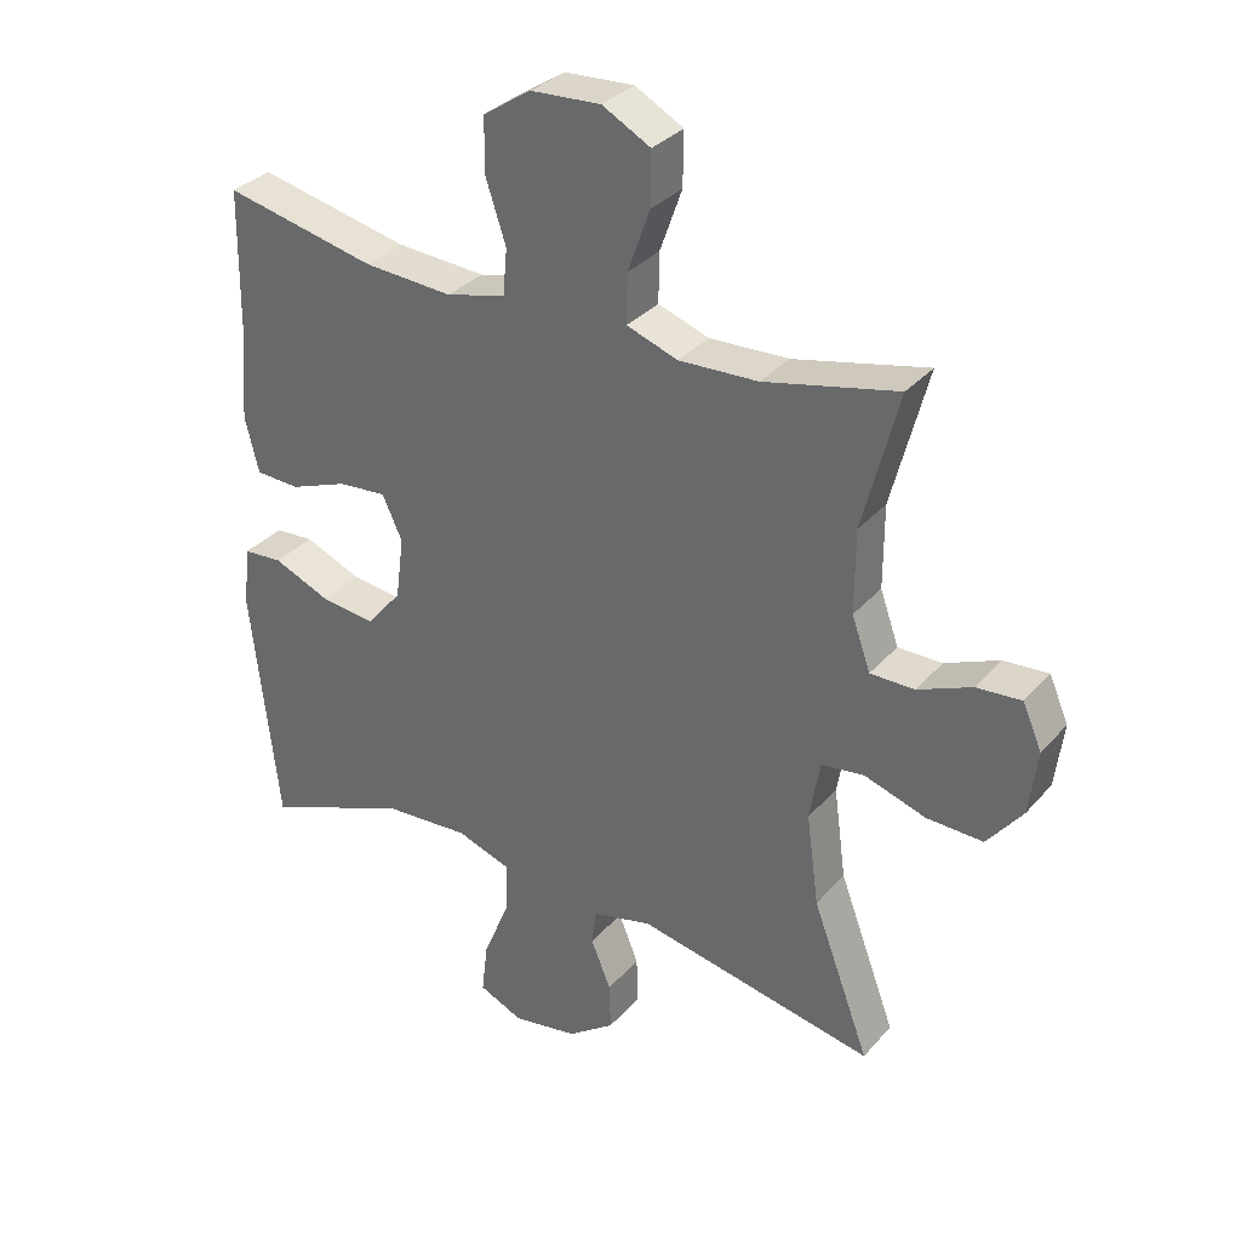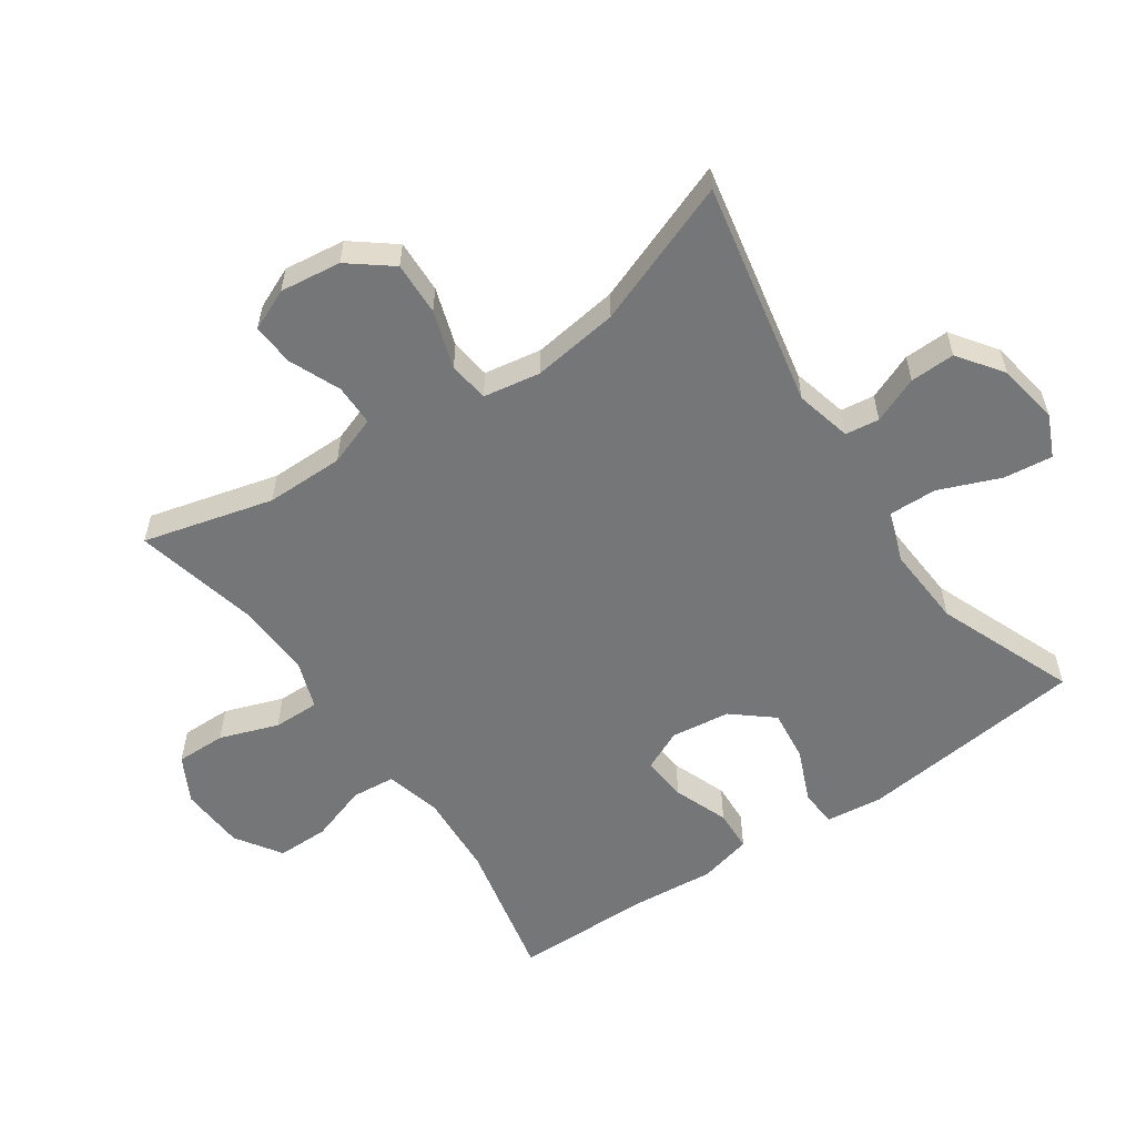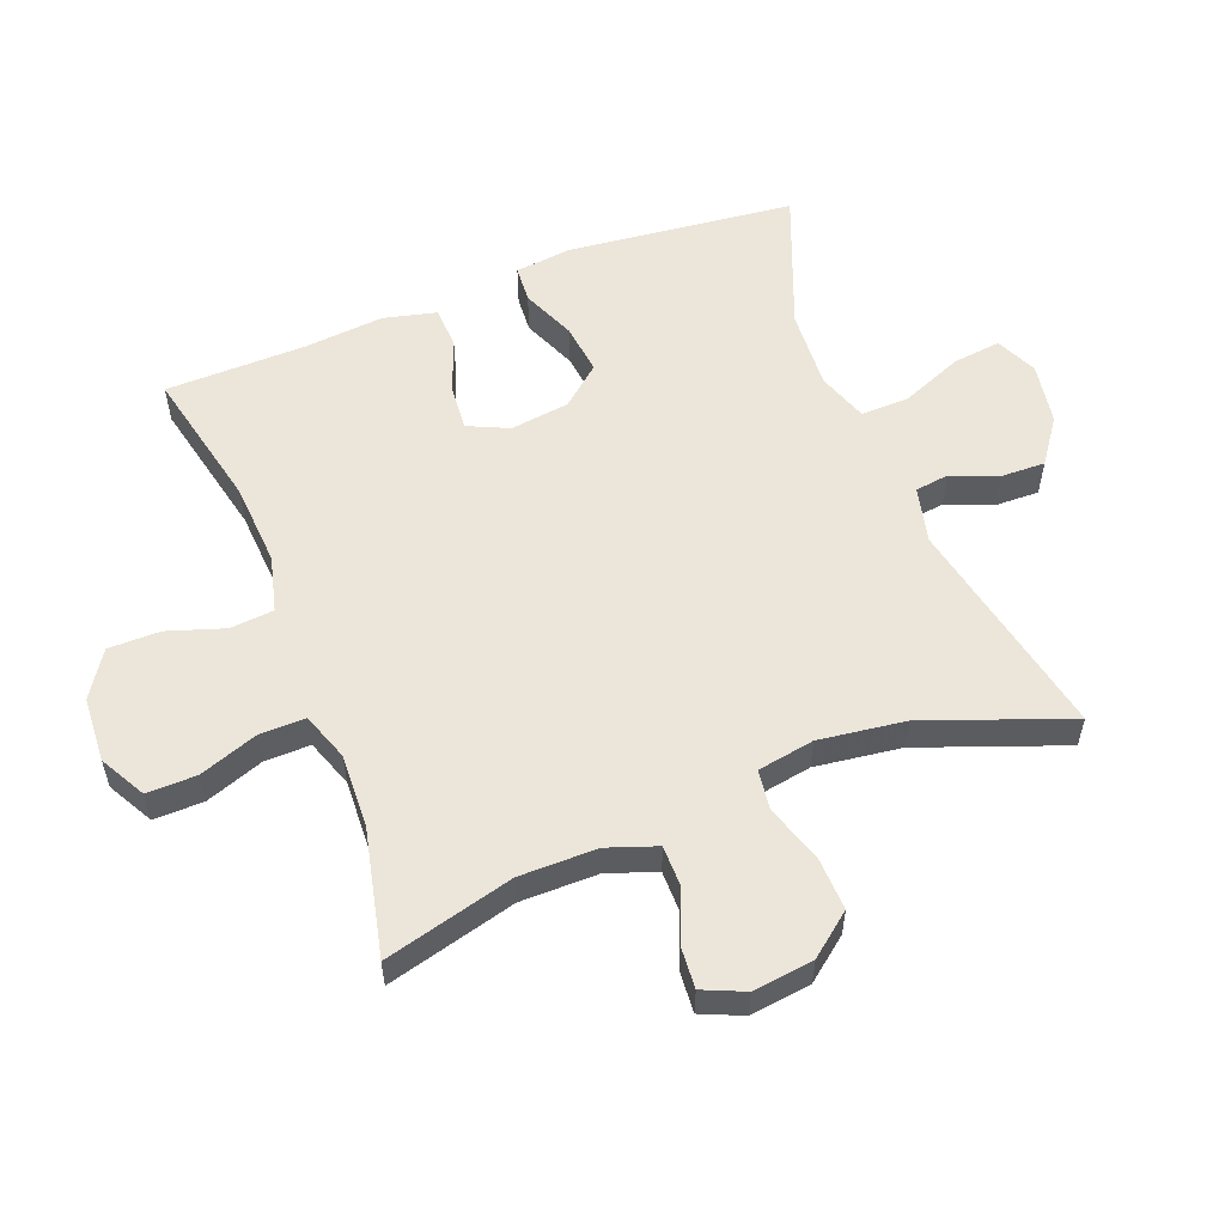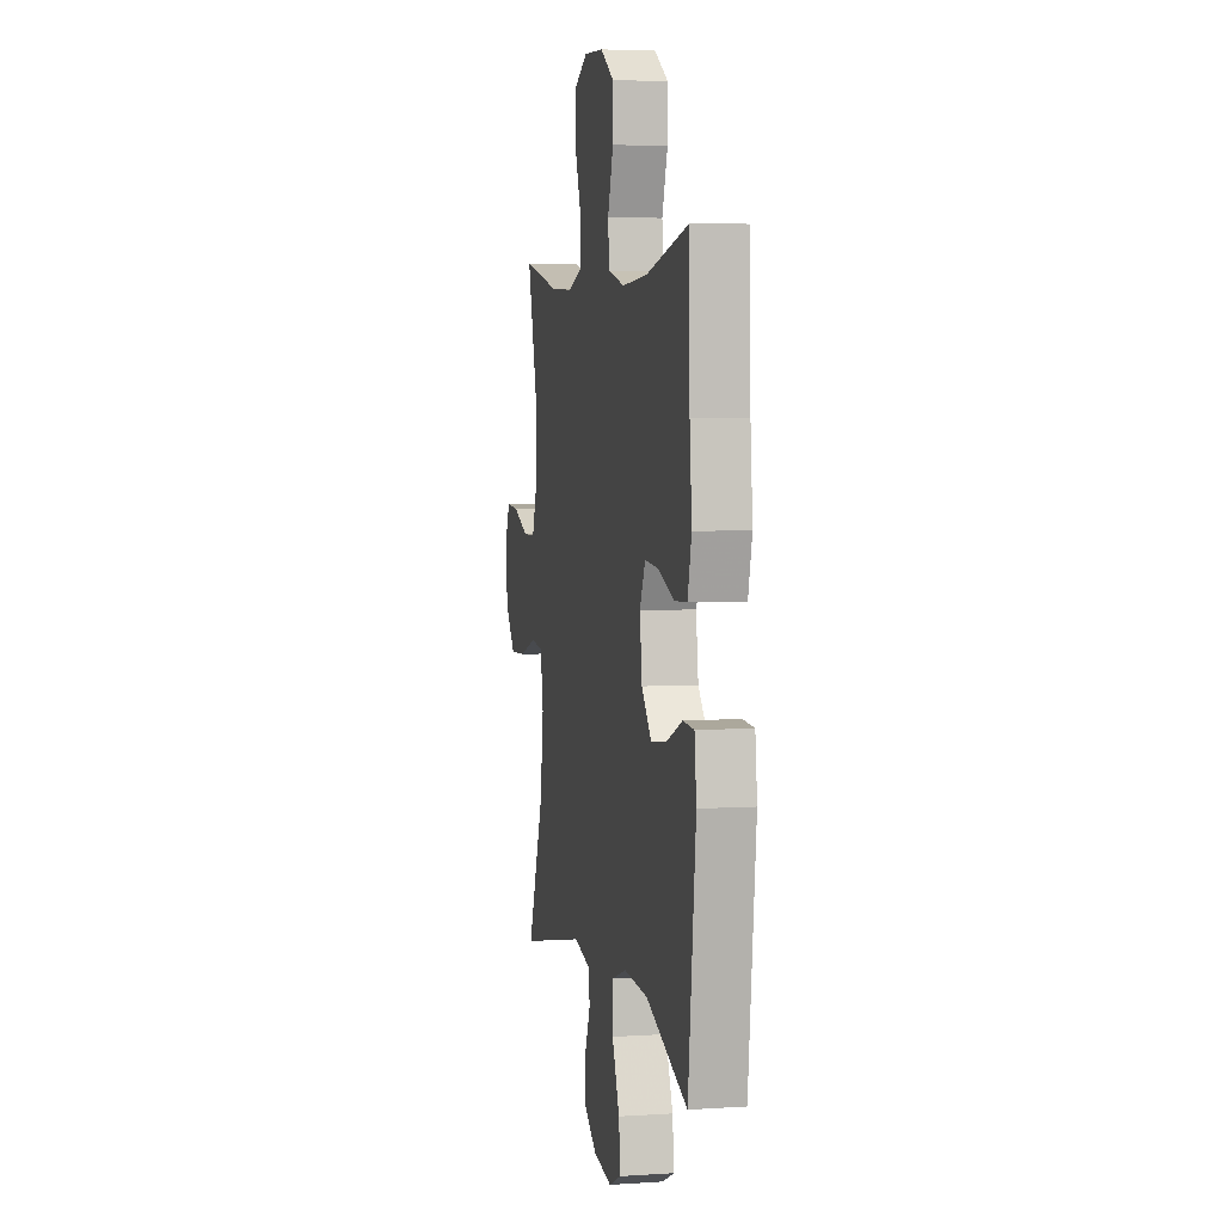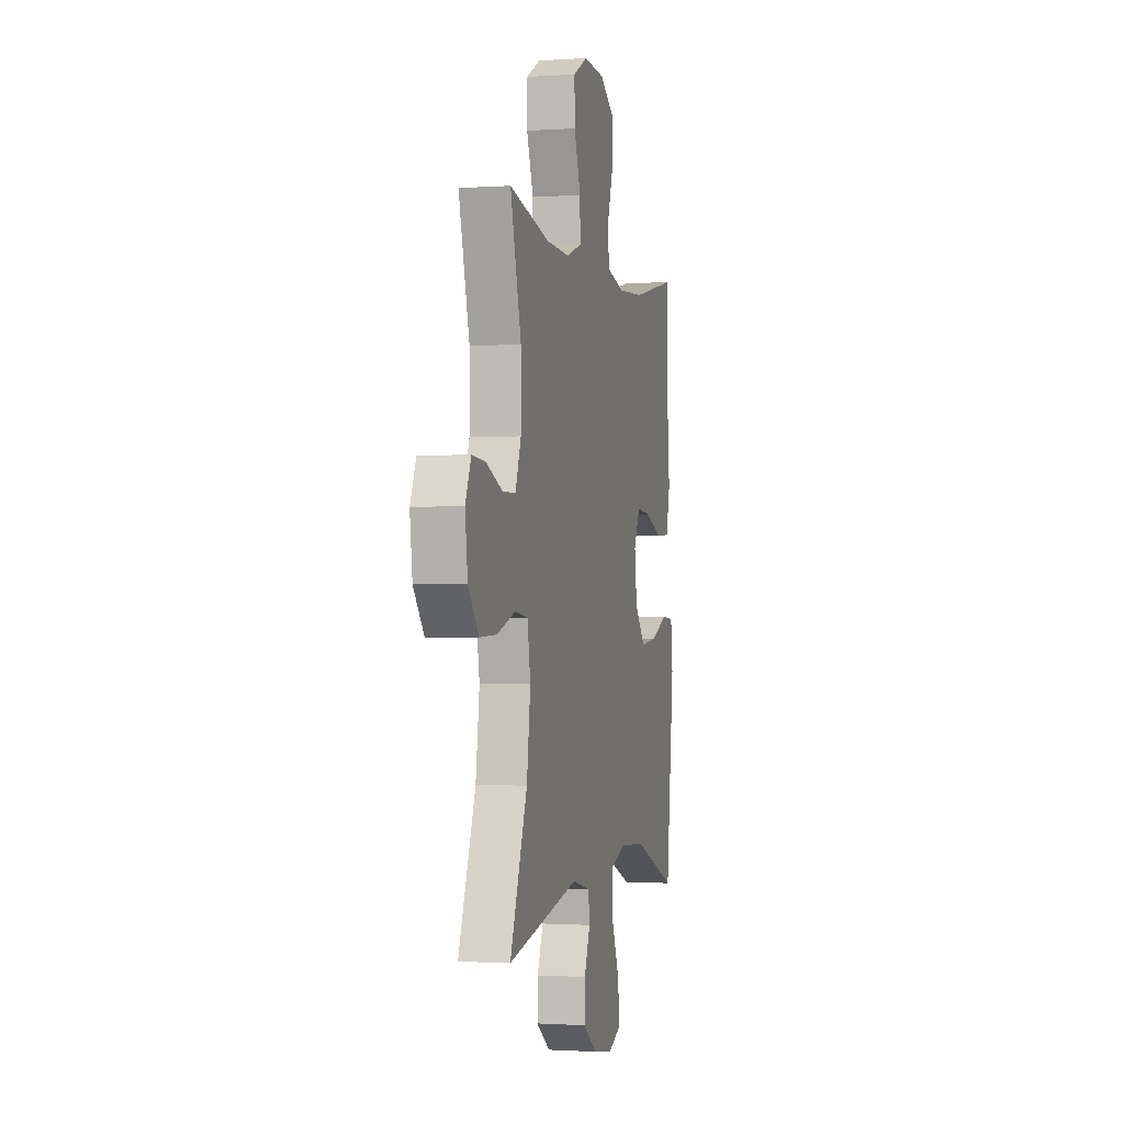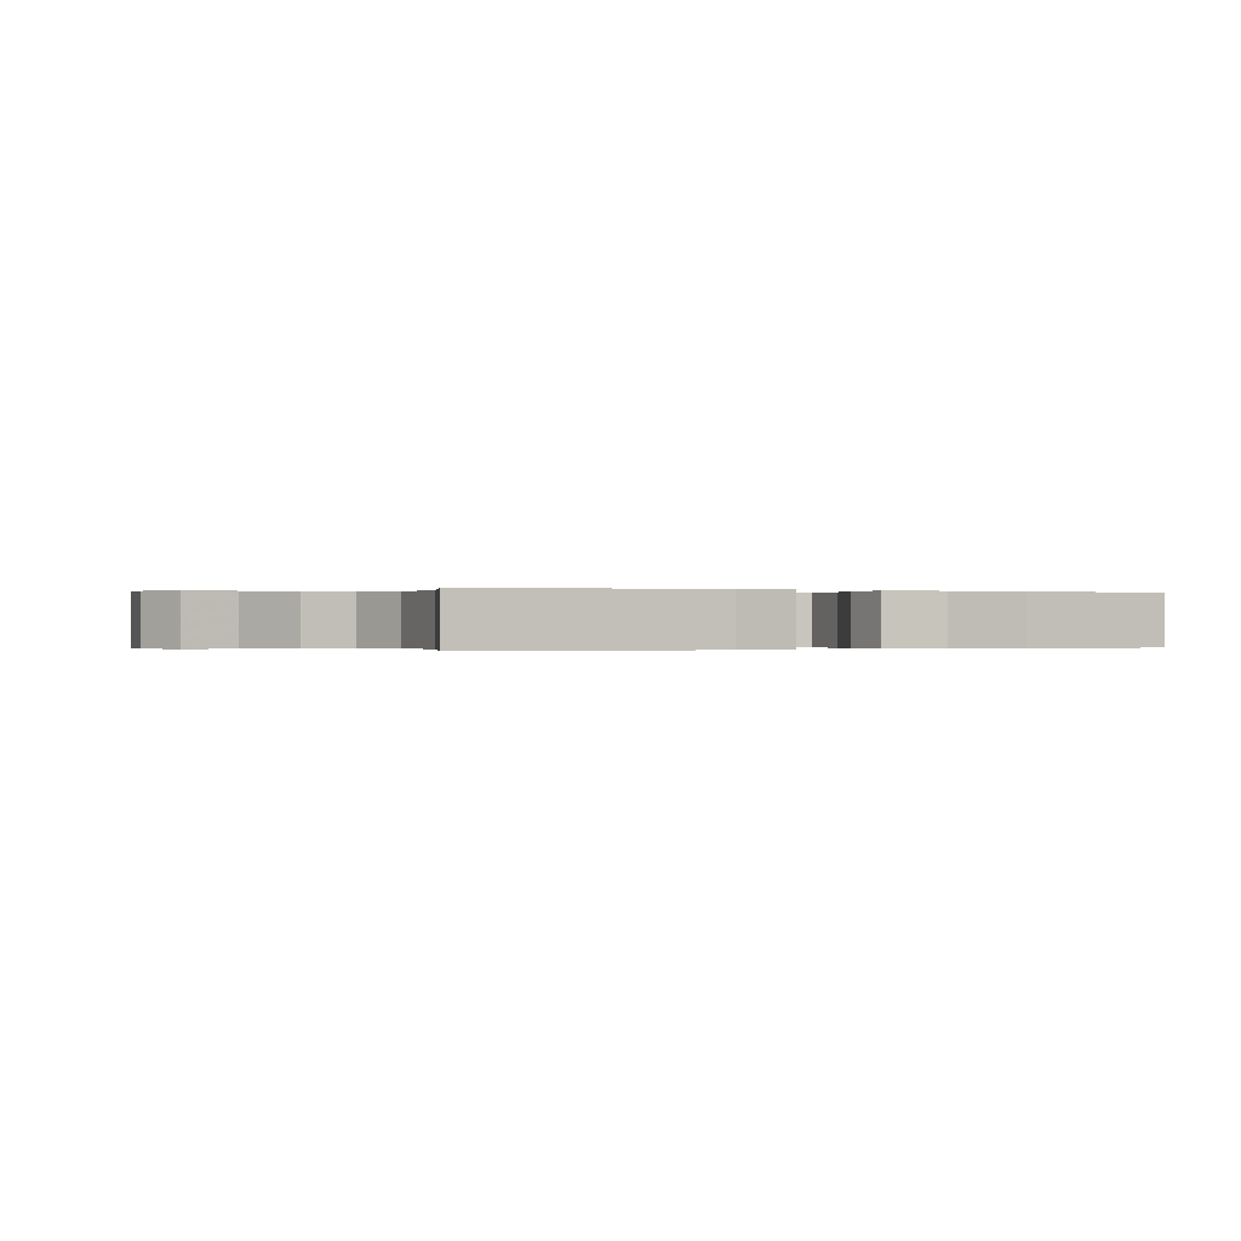
<metadata>
{"format":"obj","ext":"obj","renderer":"f3d","projection":"perspective","resolution":1024,"background":"white","views":[{"elev":32.7,"azim":33.9,"up":"+Z"},{"elev":-56.8,"azim":124.5,"up":"+Y"},{"elev":55.9,"azim":68.7,"up":"+Y"},{"elev":4.5,"azim":-101.9,"up":"+Z"},{"elev":-1.1,"azim":104.0,"up":"+Z"},{"elev":-0.1,"azim":-117.1,"up":"+Y"}]}
</metadata>
<code>
v -0.5 0.07 0.5
v -0.281 0.07 0.452
v -0.152 0.07 0.444
v -0.066 0.07 0.466
v -0.06 0.07 0.533
v -0.089 0.07 0.621
v -0.089 0.07 0.701
v -0.019 0.07 0.747
v 0.082 0.07 0.753
v 0.152 0.07 0.715
v 0.151 0.07 0.638
v 0.119 0.07 0.548
v 0.118 0.07 0.477
v 0.192 0.07 0.451
v 0.307 0.07 0.456
v 0.5 0.07 0.5
v 0.448 0.07 0.3
v 0.448 0.07 0.18
v 0.475 0.07 0.104
v 0.539 0.07 0.104
v 0.617 0.07 0.137
v 0.682 0.07 0.142
v 0.71 0.07 0.078
v 0.698 0.07 -0.016
v 0.647 0.07 -0.081
v 0.565 0.07 -0.078
v 0.476 0.07 -0.049
v 0.414 0.07 -0.057
v 0.399 0.07 -0.145
v 0.417 0.07 -0.278
v 0.5 0.07 -0.5
v 0.154 0.07 -0.43
v 0.068 0.07 -0.451
v 0.061 0.07 -0.503
v 0.09 0.07 -0.574
v 0.092 0.07 -0.643
v 0.024 0.07 -0.692
v -0.071 0.07 -0.708
v -0.135 0.07 -0.679
v -0.126 0.07 -0.604
v -0.088 0.07 -0.51
v -0.086 0.07 -0.435
v -0.164 0.07 -0.408
v -0.288 0.07 -0.416
v -0.5 0.07 -0.5
v -0.539 0.07 -0.149
v -0.529 0.07 -0.062
v -0.472 0.07 -0.058
v -0.389 0.07 -0.093
v -0.31 0.07 -0.102
v -0.259 0.07 -0.041
v -0.247 0.07 0.05
v -0.276 0.07 0.113
v -0.346 0.07 0.107
v -0.43 0.07 0.075
v -0.494 0.07 0.078
v -0.514 0.07 0.159
v -0.503 0.07 0.284
v -0.5 0 0.5
v -0.281 0 0.452
v -0.152 0 0.444
v -0.066 0 0.466
v -0.06 0 0.533
v -0.089 0 0.621
v -0.089 0 0.701
v -0.019 0 0.747
v 0.082 0 0.753
v 0.152 0 0.715
v 0.151 0 0.638
v 0.119 0 0.548
v 0.118 0 0.477
v 0.192 0 0.451
v 0.307 0 0.456
v 0.5 0 0.5
v 0.448 0 0.3
v 0.448 0 0.18
v 0.475 0 0.104
v 0.539 0 0.104
v 0.617 0 0.137
v 0.682 0 0.142
v 0.71 0 0.078
v 0.698 0 -0.016
v 0.647 0 -0.081
v 0.565 0 -0.078
v 0.476 0 -0.049
v 0.414 0 -0.057
v 0.399 0 -0.145
v 0.417 0 -0.278
v 0.5 0 -0.5
v 0.154 0 -0.43
v 0.068 0 -0.451
v 0.061 0 -0.503
v 0.09 0 -0.574
v 0.092 0 -0.643
v 0.024 0 -0.692
v -0.071 0 -0.708
v -0.135 0 -0.679
v -0.126 0 -0.604
v -0.088 0 -0.51
v -0.086 0 -0.435
v -0.164 0 -0.408
v -0.288 0 -0.416
v -0.5 0 -0.5
v -0.539 0 -0.149
v -0.529 0 -0.062
v -0.472 0 -0.058
v -0.389 0 -0.093
v -0.31 0 -0.102
v -0.259 0 -0.041
v -0.247 0 0.05
v -0.276 0 0.113
v -0.346 0 0.107
v -0.43 0 0.075
v -0.494 0 0.078
v -0.514 0 0.159
v -0.503 0 0.284
f 56 57 58
f 55 56 58
f 54 55 58
f 58 1 2
f 54 58 2
f 53 54 2
f 52 53 2 3
f 51 52 3 4
f 47 48 49
f 46 47 49
f 45 46 49
f 44 45 49
f 43 44 49 50
f 42 43 50 51
f 39 40 41
f 38 39 41
f 37 38 41
f 36 37 41
f 35 36 41
f 34 35 41
f 33 34 41 42
f 42 51 4
f 33 42 4
f 32 33 4
f 25 26 27
f 24 25 27
f 23 24 27
f 22 23 27
f 21 22 27
f 20 21 27
f 19 20 27 28
f 18 19 28
f 17 18 28 29
f 15 16 17
f 14 15 17 29
f 10 11 12
f 9 10 12
f 8 9 12
f 7 8 12
f 6 7 12
f 5 6 12
f 5 12 13
f 4 5 13
f 32 4 13
f 31 32 13
f 30 31 13
f 13 14 29 30
f 116 115 114
f 116 114 113
f 116 113 112
f 60 59 116
f 60 116 112
f 60 112 111
f 61 60 111 110
f 62 61 110 109
f 107 106 105
f 107 105 104
f 107 104 103
f 107 103 102
f 108 107 102 101
f 109 108 101 100
f 99 98 97
f 99 97 96
f 99 96 95
f 99 95 94
f 99 94 93
f 99 93 92
f 100 99 92 91
f 62 109 100
f 62 100 91
f 62 91 90
f 85 84 83
f 85 83 82
f 85 82 81
f 85 81 80
f 85 80 79
f 85 79 78
f 86 85 78 77
f 86 77 76
f 87 86 76 75
f 75 74 73
f 87 75 73 72
f 70 69 68
f 70 68 67
f 70 67 66
f 70 66 65
f 70 65 64
f 70 64 63
f 71 70 63
f 71 63 62
f 71 62 90
f 71 90 89
f 71 89 88
f 88 87 72 71
f 1 59 60 2
f 2 60 61 3
f 3 61 62 4
f 4 62 63 5
f 5 63 64 6
f 6 64 65 7
f 7 65 66 8
f 8 66 67 9
f 9 67 68 10
f 10 68 69 11
f 11 69 70 12
f 12 70 71 13
f 13 71 72 14
f 14 72 73 15
f 15 73 74 16
f 16 74 75 17
f 17 75 76 18
f 18 76 77 19
f 19 77 78 20
f 20 78 79 21
f 21 79 80 22
f 22 80 81 23
f 23 81 82 24
f 24 82 83 25
f 25 83 84 26
f 26 84 85 27
f 27 85 86 28
f 28 86 87 29
f 29 87 88 30
f 30 88 89 31
f 31 89 90 32
f 32 90 91 33
f 33 91 92 34
f 34 92 93 35
f 35 93 94 36
f 36 94 95 37
f 37 95 96 38
f 38 96 97 39
f 39 97 98 40
f 40 98 99 41
f 41 99 100 42
f 42 100 101 43
f 43 101 102 44
f 44 102 103 45
f 45 103 104 46
f 46 104 105 47
f 47 105 106 48
f 48 106 107 49
f 49 107 108 50
f 50 108 109 51
f 51 109 110 52
f 52 110 111 53
f 53 111 112 54
f 54 112 113 55
f 55 113 114 56
f 56 114 115 57
f 57 115 116 58
f 58 116 59 1

</code>
